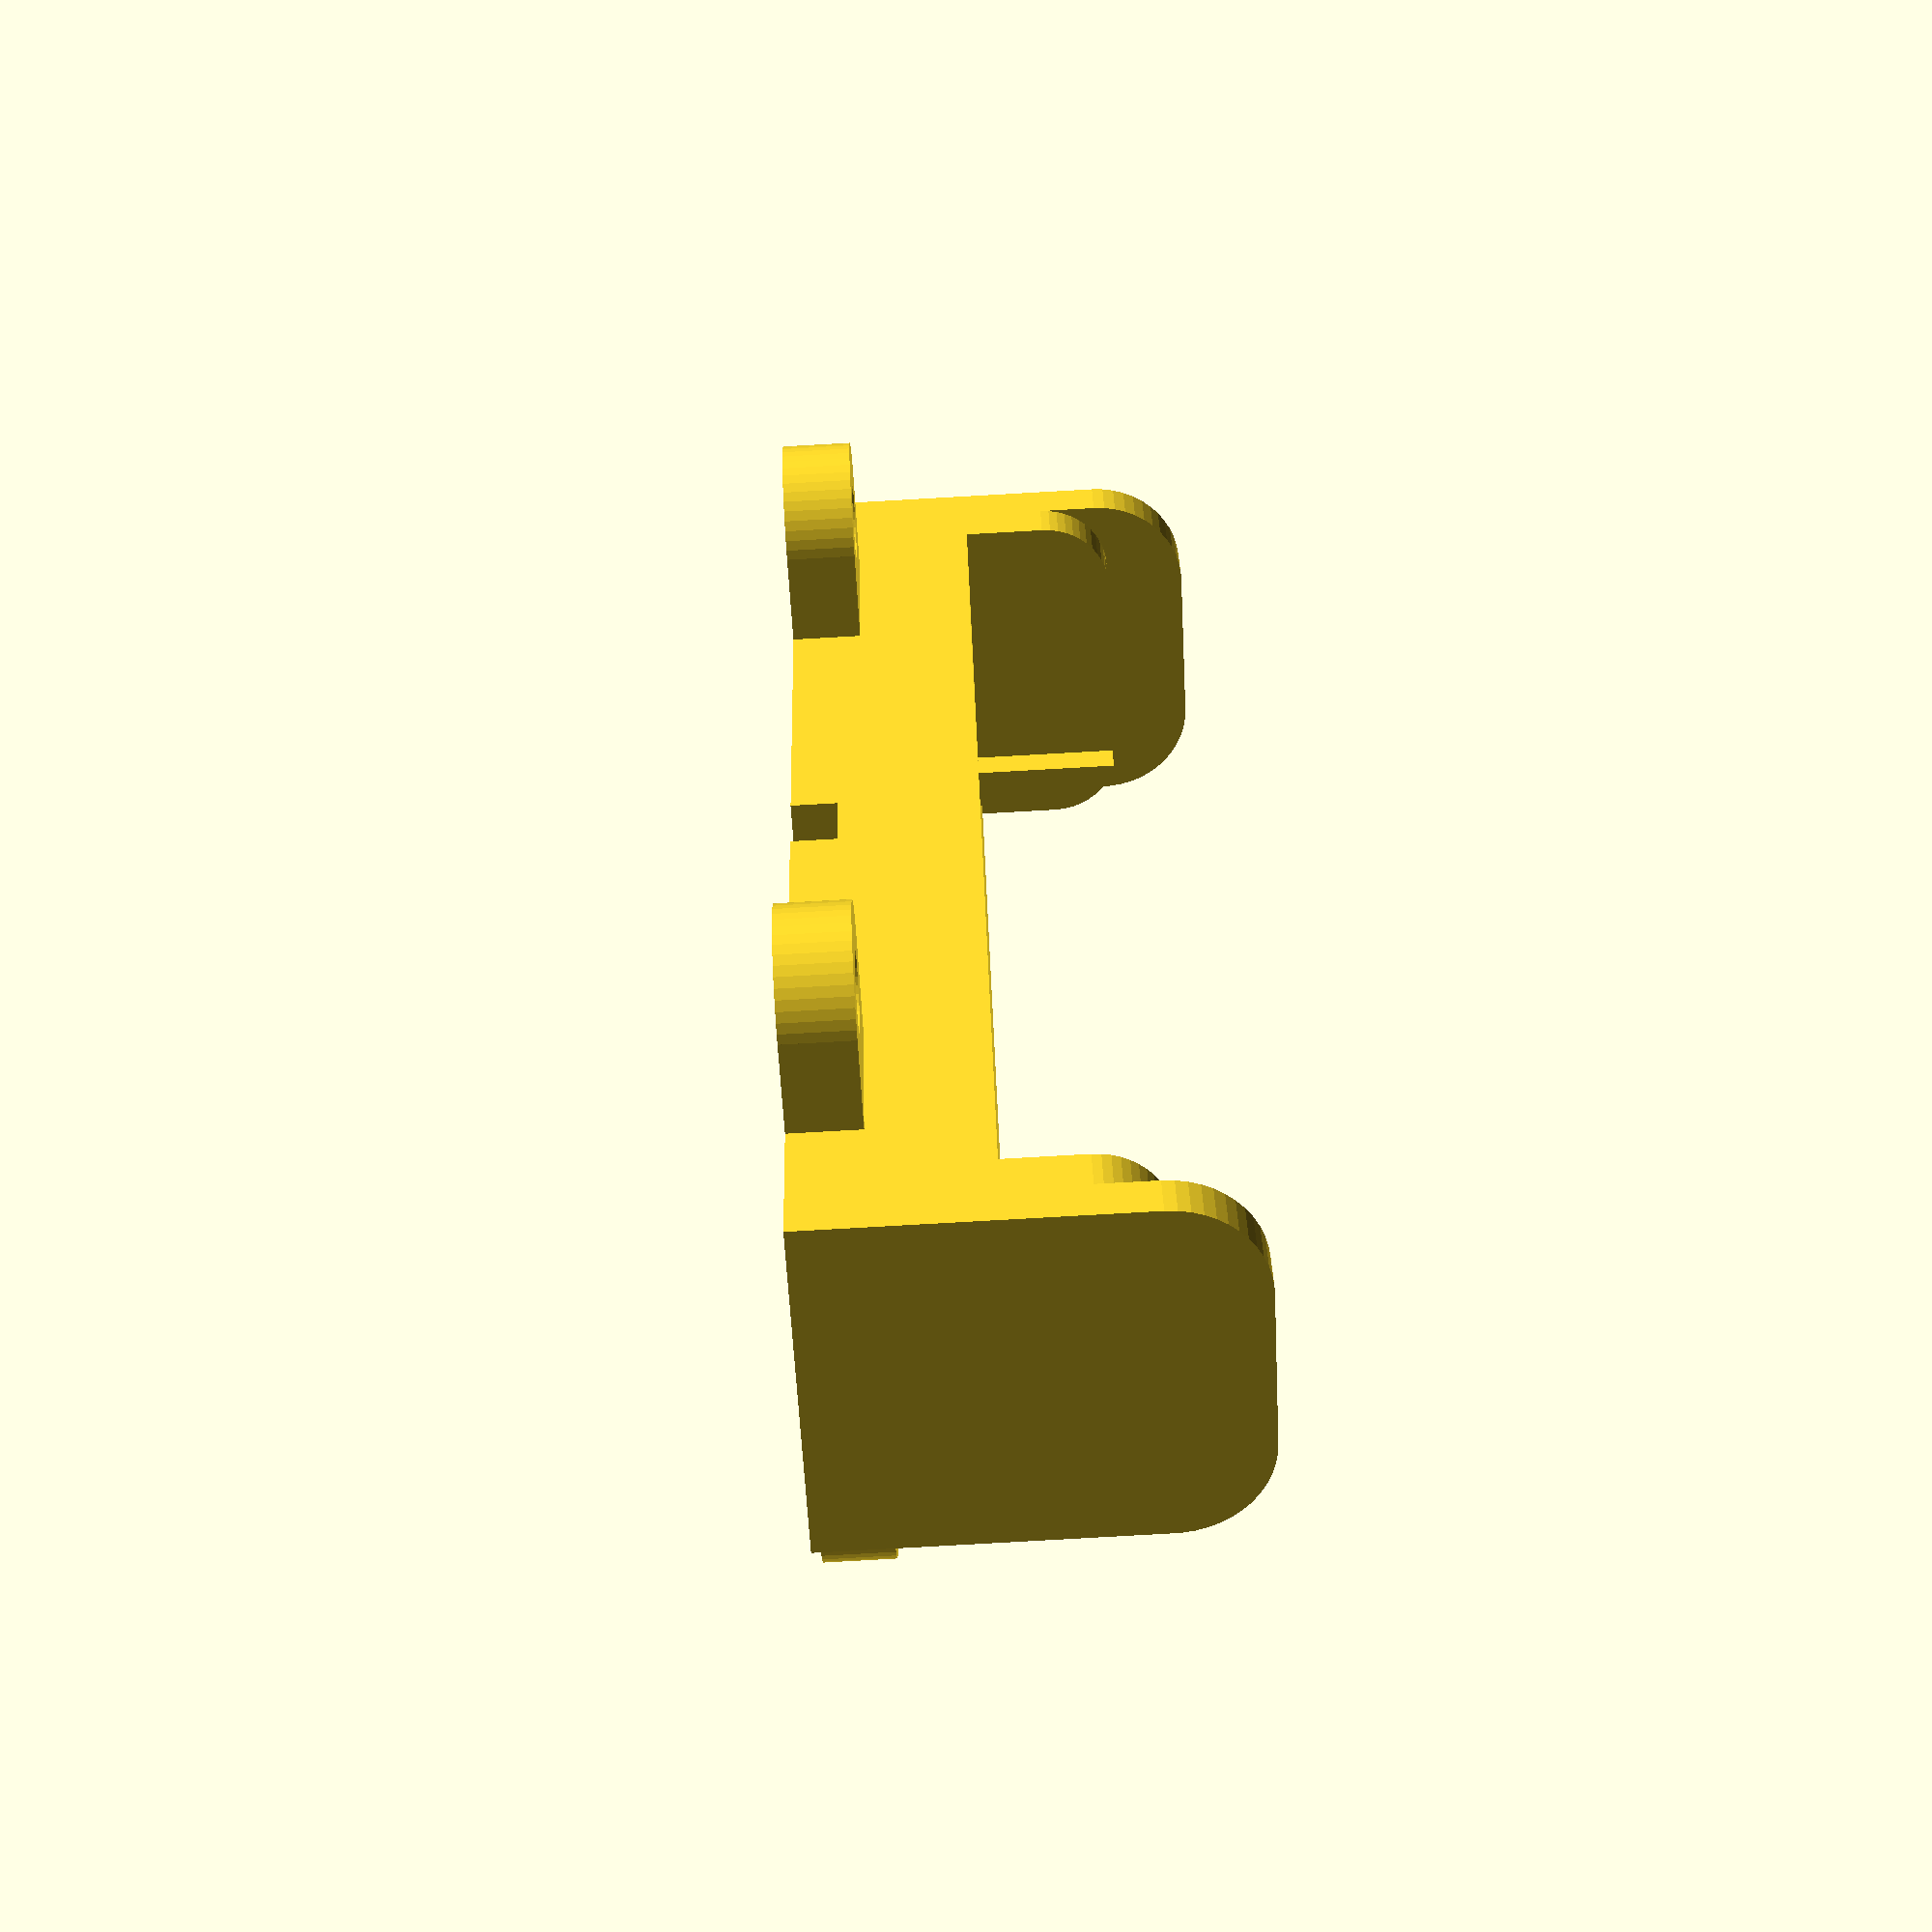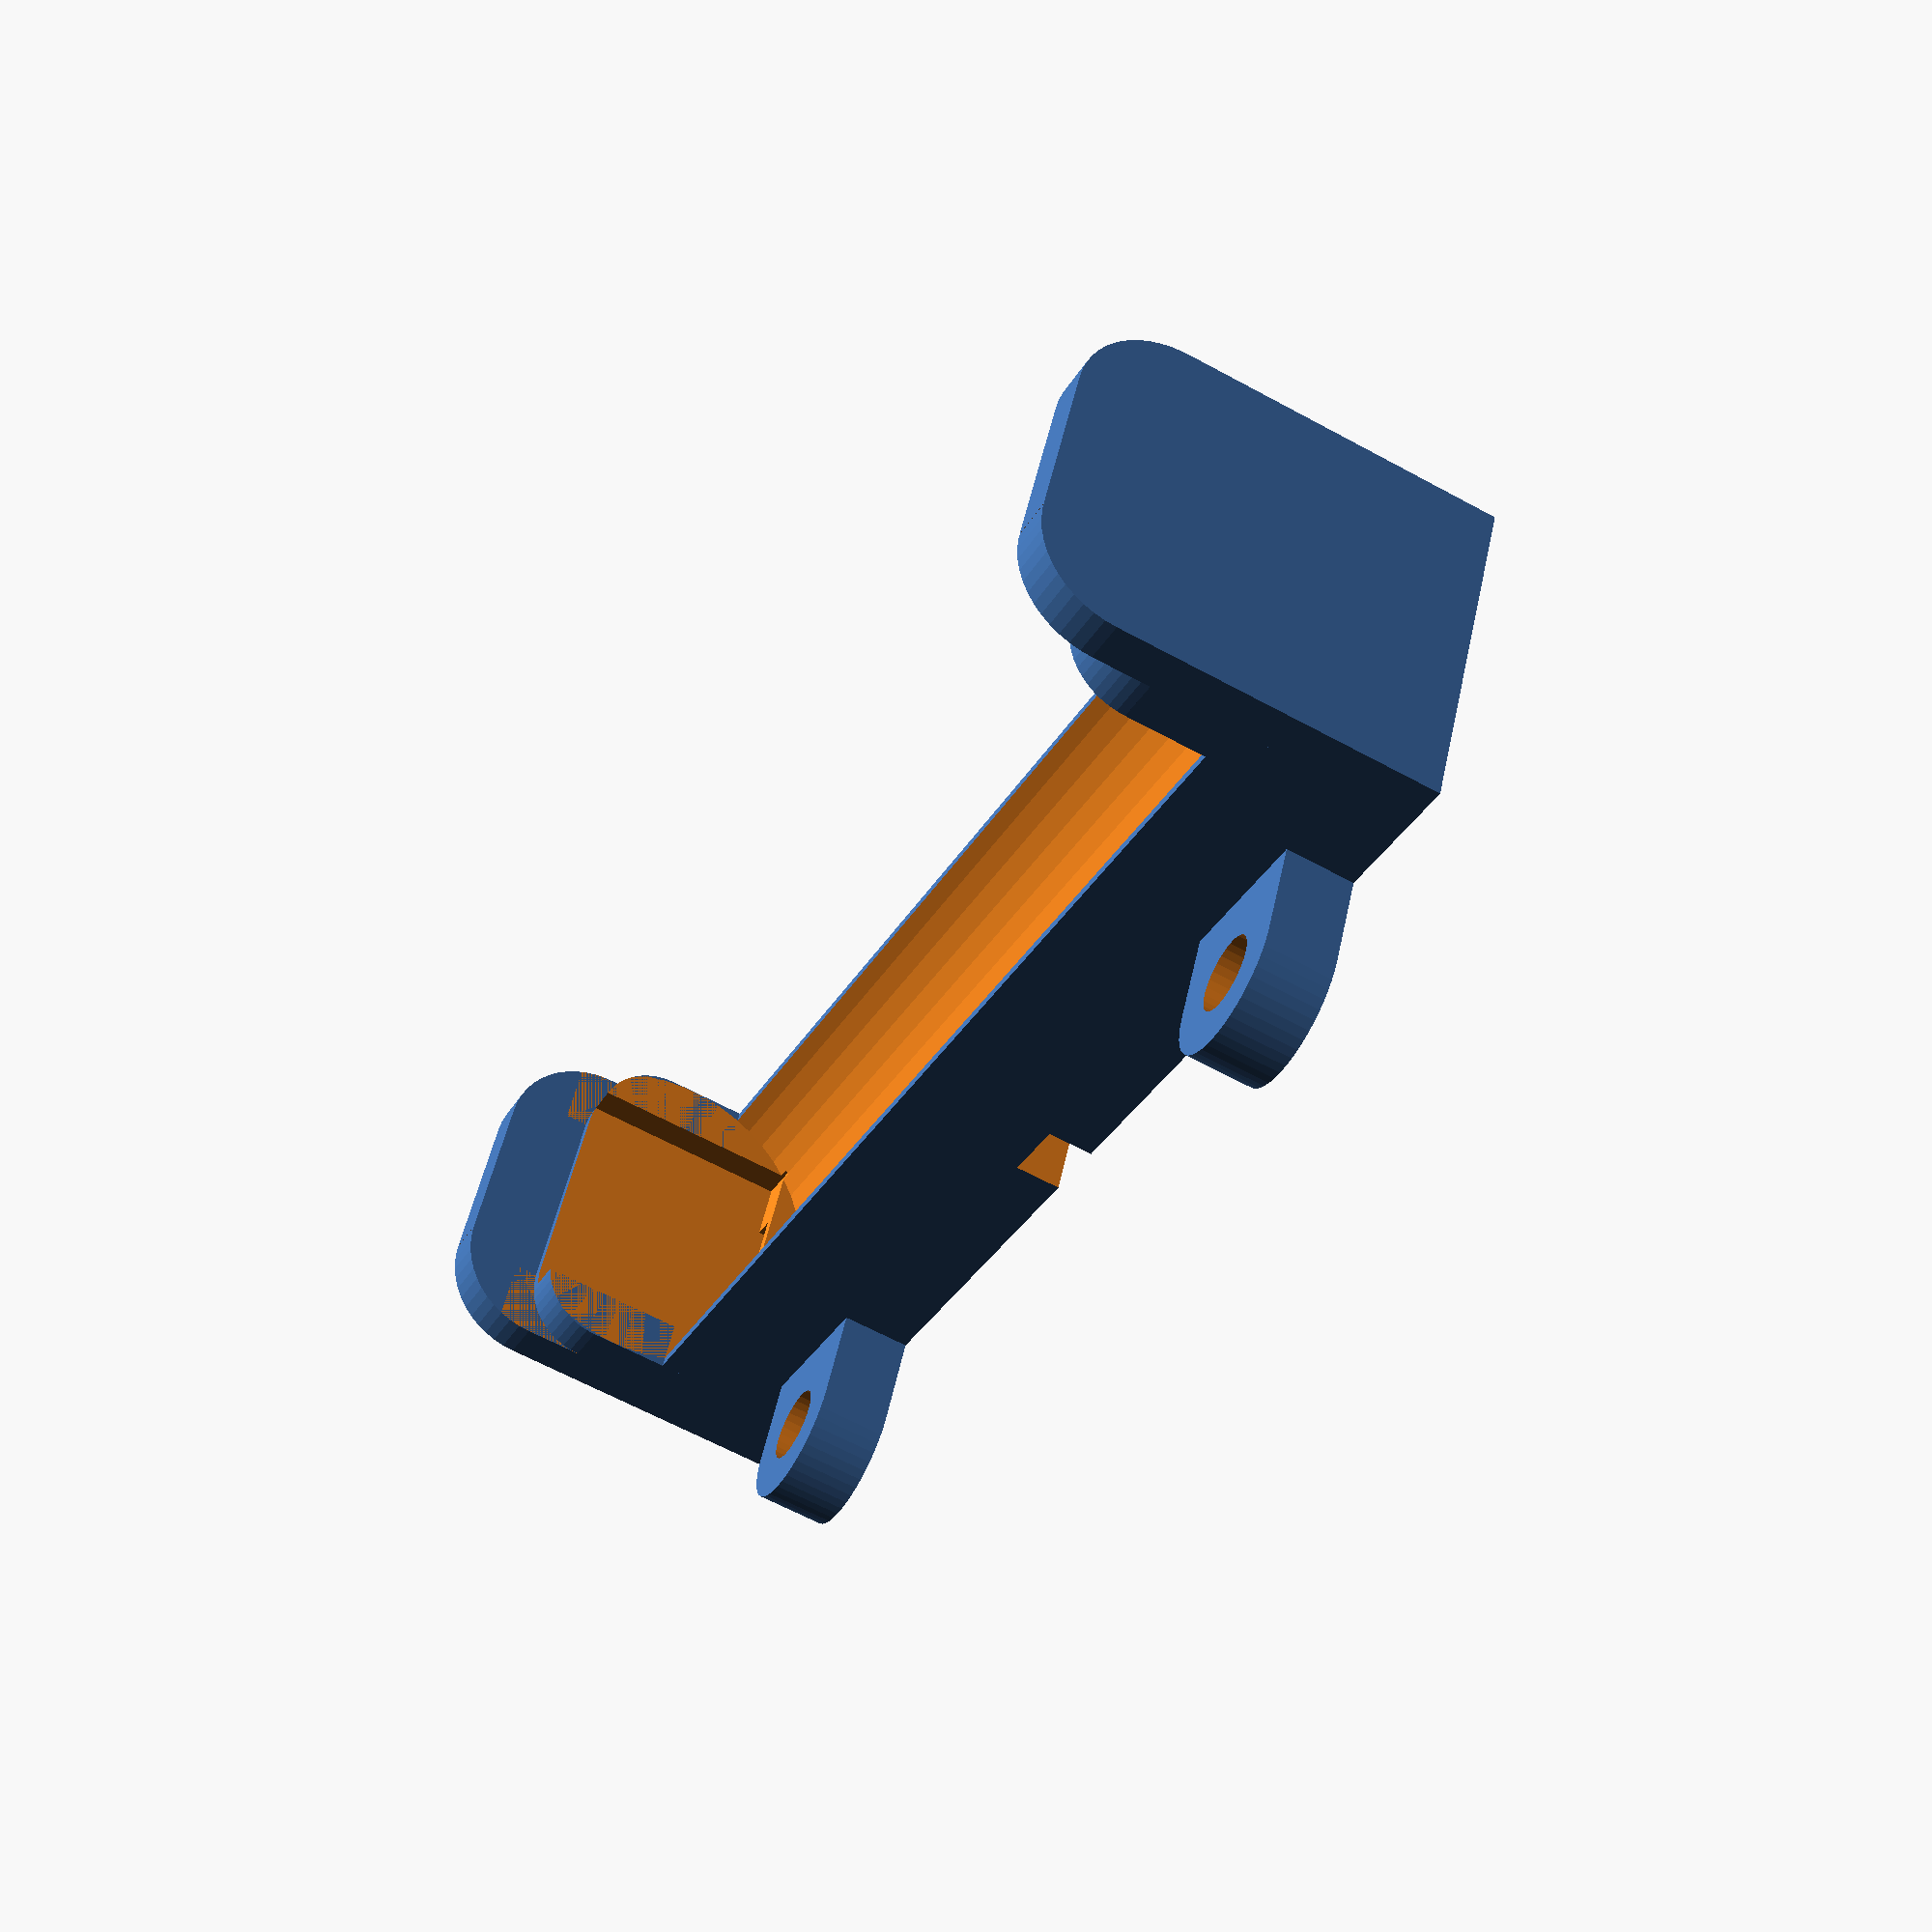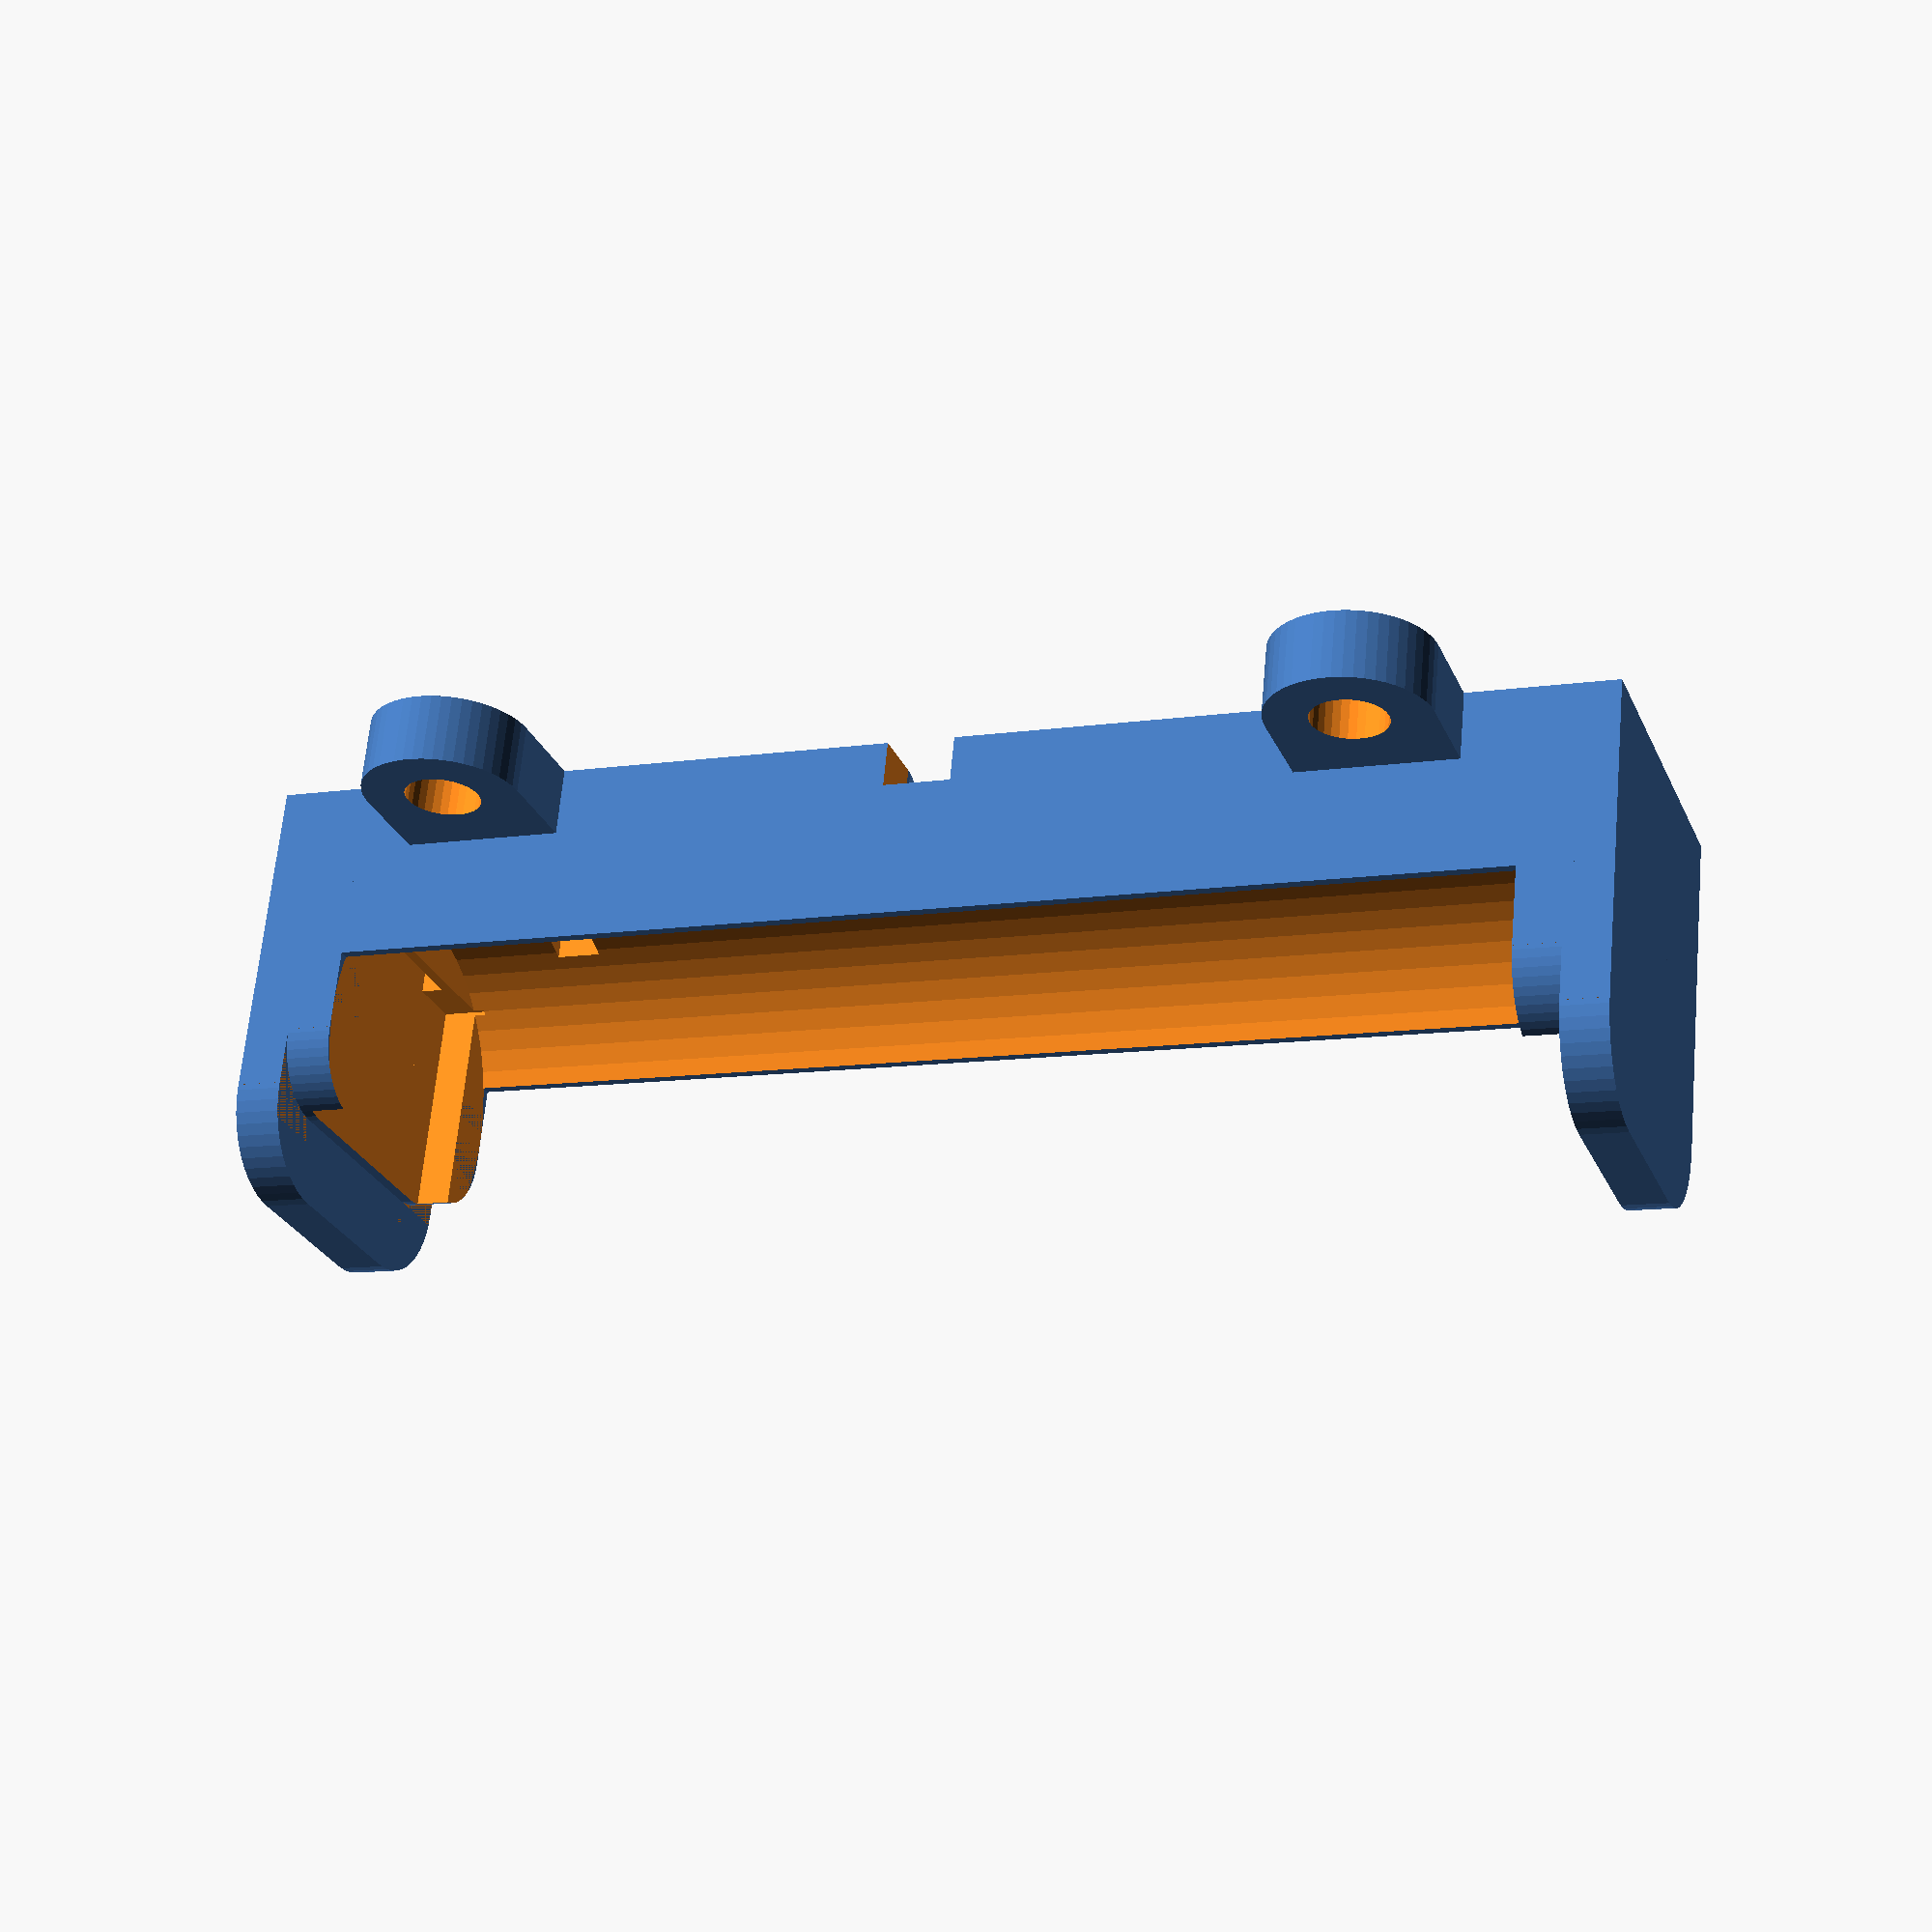
<openscad>
/*
 * Variables for Thingiverse Customizer
 * ==================================================================
 *
 */

// The number of AA cells in your battery holder
Cell_Count = 1;


/*
 * Library function: edge
 * ==================================================================
 *
 * Used to make roundes edges on objects
 *
 */
module edge(radius, height)
{
	difference()
	{
		translate([radius/2-0.5, radius/2-0.5, 0])
			cube([radius+1, radius+1, height], center = true);

		translate([radius, radius, 0])
			cylinder(h = height+1, r1 = radius, r2 = radius, center = true, $fn = 50);
	}
}

module battery_box(cells)
{
	difference()
	{
		union()
		{
			//translate([0, 0, 10/2])
			//	cube(size=[50+2+8, 15*cells, 10], center=true);

			translate([0, 0, 12/2])
				cube(size=[50+2+8, 15*cells, 8], center=true);
	
			translate([50/2+3+2/2, 0, 22/2])
				cube(size=[2, 15*cells, 18], center=true);

			translate([-(50/2+3+2/2), 0, 22/2])
				cube(size=[2, 15*cells, 18], center=true);

			translate([-(50/2+3-2/2), 0, 11.5/2+10/2])
				cube(size=[2, 15*cells, 11.5], center=true);

			translate([(50/2+3-2/2), 0, 11.5/2+10/2])
				cube(size=[2, 15*cells, 11.5], center=true);
			
			// mounting flanges	
			translate([20, cells*15/2+4/2, 3/2+2])
				cube(size=[7, 4, 3], center=true);

			translate([20, cells*15/2+4, 3/2+2])
				cylinder(r=7/2, h=3, center=true, $fn = 50);

			translate([-20, cells*15/2+4/2, 3/2+2])
				cube(size=[7, 4, 3], center=true);

			translate([-20, cells*15/2+4, 3/2+2])
				cylinder(r=7/2, h=3, center=true, $fn = 50);

			translate([20, -(cells*15/2+4/2), 3/2+2])
				cube(size=[7, 4, 3], center=true);

			translate([20, -(cells*15/2+4), 3/2+2])
				cylinder(r=7/2, h=3, center=true, $fn = 50);

			translate([-20, -(cells*15/2+4/2), 3/2+2])
				cube(size=[7, 4, 3], center=true);

			translate([-20, -(cells*15/2+4), 3/2+2])
				cylinder(r=7/2, h=3, center=true, $fn = 50);
		}
		
		for (i=[0:cells-1])
		{
			// battery cradle
			translate([0, -cells*15/2+15/2+15*i, 15/2+10/2])
			rotate(90, [0, 1, 0])
				cylinder(r=15/2, h=52, center=true, $fn = 50);
			
			// spring cut-out
			translate([55/2-1/2, -cells*15/2+15/2+15*i, 15/2+10/2])
				cube(size=[1, 5.5, 30], center=true);

			translate([55/2-2/2, -cells*15/2+15/2+15*i, 16/2+10/2])
				cube(size=[2, 10.5, 12], center=true);

			translate([-(55/2-1/2), -cells*15/2+15/2+15*i, 15/2+10/2])
				cube(size=[1, 5.5, 30], center=true);

			translate([0, -cells*15/2+15/2+15*i, 15/2+10/2])
				cube(size=[55, 6, 6], center=true);

			translate([-(55/2-2/2), -cells*15/2+15/2+15*i, 16/2+10/2])
				cube(size=[2, 10.5, 12], center=true);

			// solder flange cut-out
			translate([(50/2+3-7/2), -cells*15/2+15/2+15*i, 3/2])
				cube(size=[7, 5.5, 5], center=true);

			translate([(50/2)-4, -cells*15/2+15/2+15*i, 3/2])
				cylinder(r=5.5/2, h=5, center=true, $fn = 50);

			translate([-(50/2+3-7/2), -cells*15/2+15/2+15*i, 3/2])
				cube(size=[7, 5.5, 5], center=true);

			translate([-(50/2)+4, -cells*15/2+15/2+15*i, 3/2])
				cylinder(r=5.5/2, h=5, center=true, $fn = 50);

			// polarity marking (+)
			translate([20, -cells*15/2+15/2+15*i, 4/2+4.5])
				cube(size=[6, 2, 4], center=true);

			translate([20, -cells*15/2+15/2+15*i, 4/2+4.5])
				cube(size=[2, 6, 4], center=true);

			// polarity marking (-)
			translate([-20, -cells*15/2+15/2+15*i, 4/2+4.5])
				cube(size=[6, 2, 4], center=true);
		}
		
		if (cells>=2)
		{
			for (i=[0:cells-2])
			{
				// bottom cut-out for cell connections
				translate([0, -cells*15/2+15+15*i, 2.5/2])
				rotate(17, [0, 0, 1])
					cube(size=[50, 2, 5.5], center=true);			
			}
		}
		
		// bottom cut-out for output wires
		translate([25/2, -cells*15/2+15/2+15*0, 2.5/2])
			cube(size=[25, 2, 5.5], center=true);			

		translate([3/2, -cells*15/2+15/2+15*0+1, 2.5/2])
			edge(4, 5.5);

		translate([3/2, -cells*15/2+15/2+15*0-1, 2.5/2])
		rotate(-90, [0, 0, 1])
			edge(4, 5.5);

		translate([-25/2, -cells*15/2+15/2+15*(cells-1), 2.5/2])
			cube(size=[25, 2, 5.5], center=true);			
	
		translate([-3/2, -cells*15/2+15/2+15*(cells-1)+1, 2.5/2])
		rotate(90, [0, 0, 1])
			edge(4, 5.5);

		translate([-3/2, -cells*15/2+15/2+15*(cells-1)-1, 2.5/2])
		rotate(180, [0, 0, 1])
			edge(4, 5.5);

		// bottom polarity marking (+)
		translate([7, -cells*15/2+15/2+15*0-4.5, 1.5/2])
			cube(size=[4, 1.5, 1.6], center=true);

		translate([7, -cells*15/2+15/2+15*0-4.5, 1.5/2])
			cube(size=[1.5, 4, 1.6], center=true);

		// bottom polarity marking (-)
		translate([-7, -cells*15/2+15/2+15*(cells-1)+4.5, 1.5/2])
			cube(size=[4, 1.5, 1.6], center=true);
		
		// mounting holes
		translate([20, cells*15/2+4, 3/2])
			cylinder(r=3.3/2, h=10, center=true, $fn = 30);

		translate([-20, cells*15/2+4, 3/2])
			cylinder(r=3.3/2, h=10, center=true, $fn = 30);

		translate([20, -(cells*15/2+4), 3/2])
			cylinder(r=3.3/2, h=10, center=true, $fn = 30);

		translate([-20, -(cells*15/2+4), 3/2])
			cylinder(r=3.3/2, h=10, center=true, $fn = 30);

		// bottom cut-out for output wire
		translate([0, 0, 2.5/2])
			cube(size=[3, cells*15+5, 5.5], center=true);

		/*
		// cutout to ease battery removal
		%translate([0, 0, 20/2+10/2])
		rotate(90, [1, 0, 0])
			cylinder(r=20/2, h=cells*15+5, center=true, $fn = 50);
		*/

		// rounded corners on end plates
		translate([0, -cells*15/2, 20])
		rotate(90, [0, 1, 0])
			edge(4, 50+8+8+5);

		translate([0, cells*15/2, 20])
		rotate(90, [0, 1, 0])
		rotate(-90, [0, 0, 1])
			edge(4, 50+8+8+5);

		translate([0, -cells*15/2, 16.5])
		rotate(90, [0, 1, 0])
			edge(3, 50+6);

		translate([0, cells*15/2, 16.5])
		rotate(90, [0, 1, 0])
		rotate(-90, [0, 0, 1])
			edge(3, 50+6);
	}
}

battery_box(Cell_Count);
</openscad>
<views>
elev=261.8 azim=66.5 roll=266.8 proj=p view=solid
elev=242.2 azim=25.0 roll=119.1 proj=p view=wireframe
elev=114.9 azim=340.2 roll=174.8 proj=p view=solid
</views>
